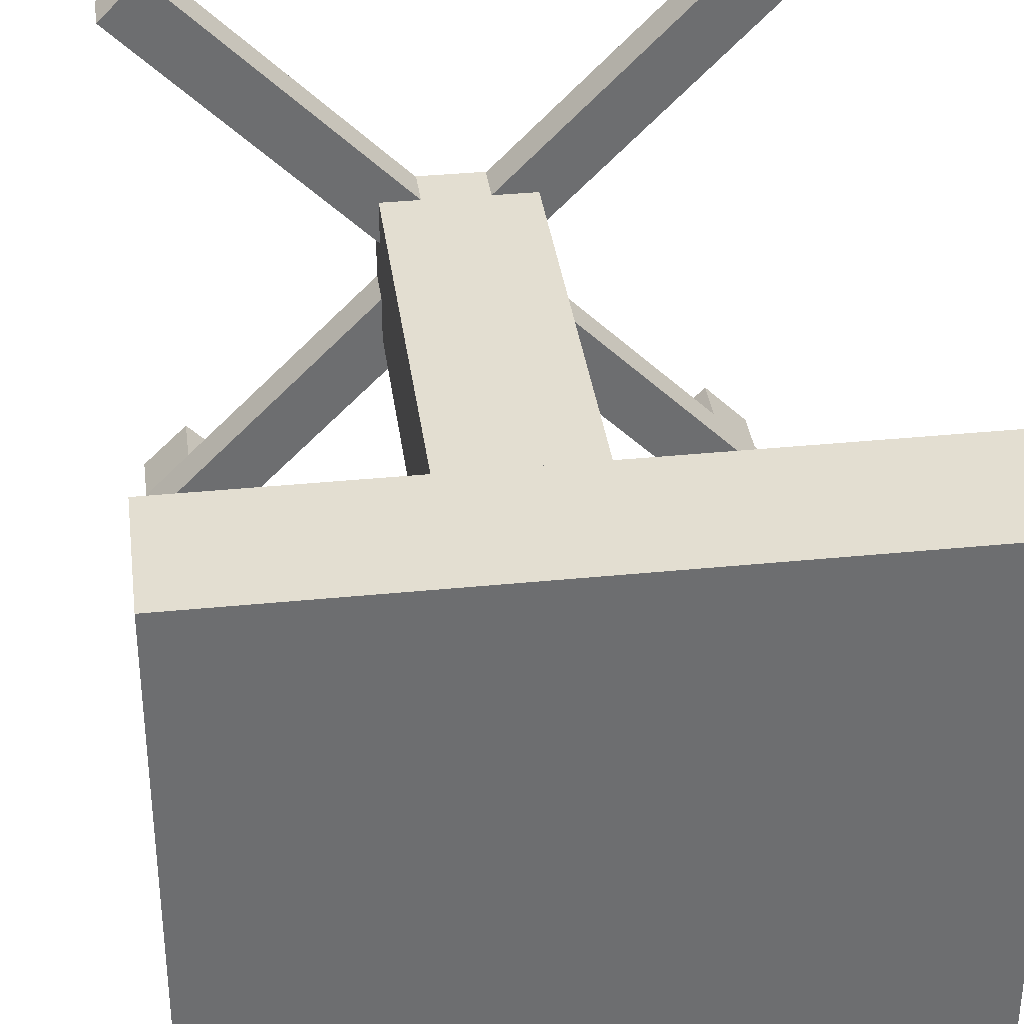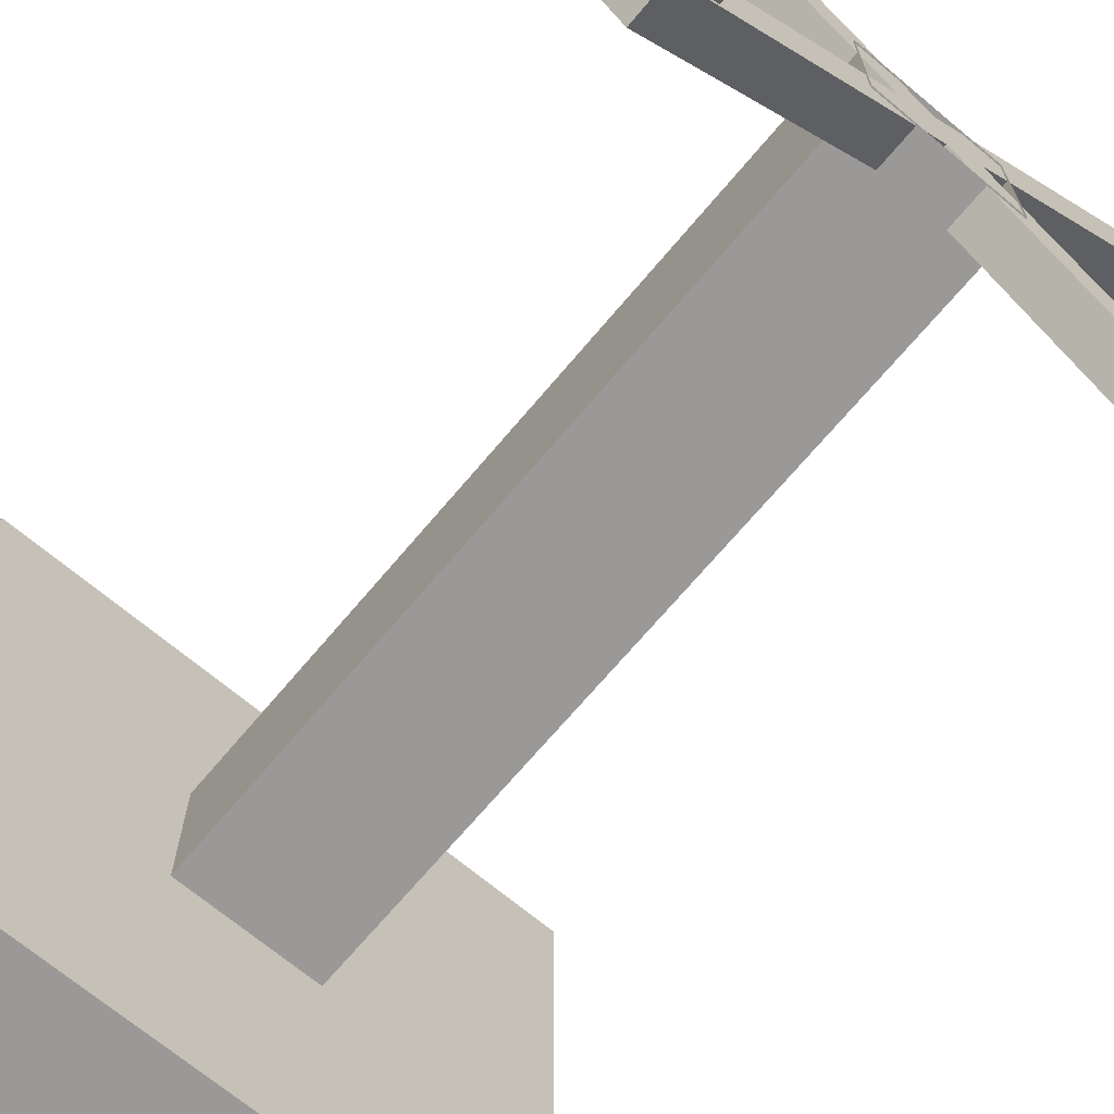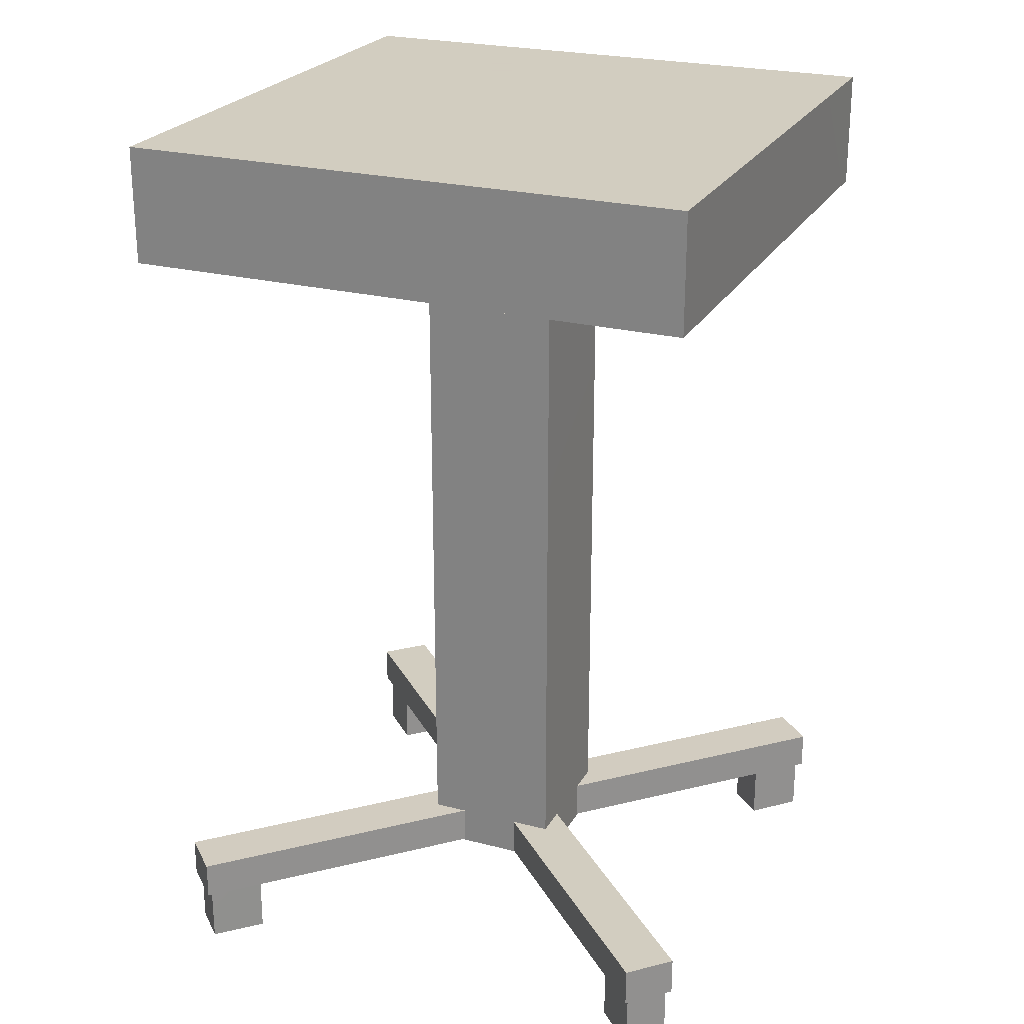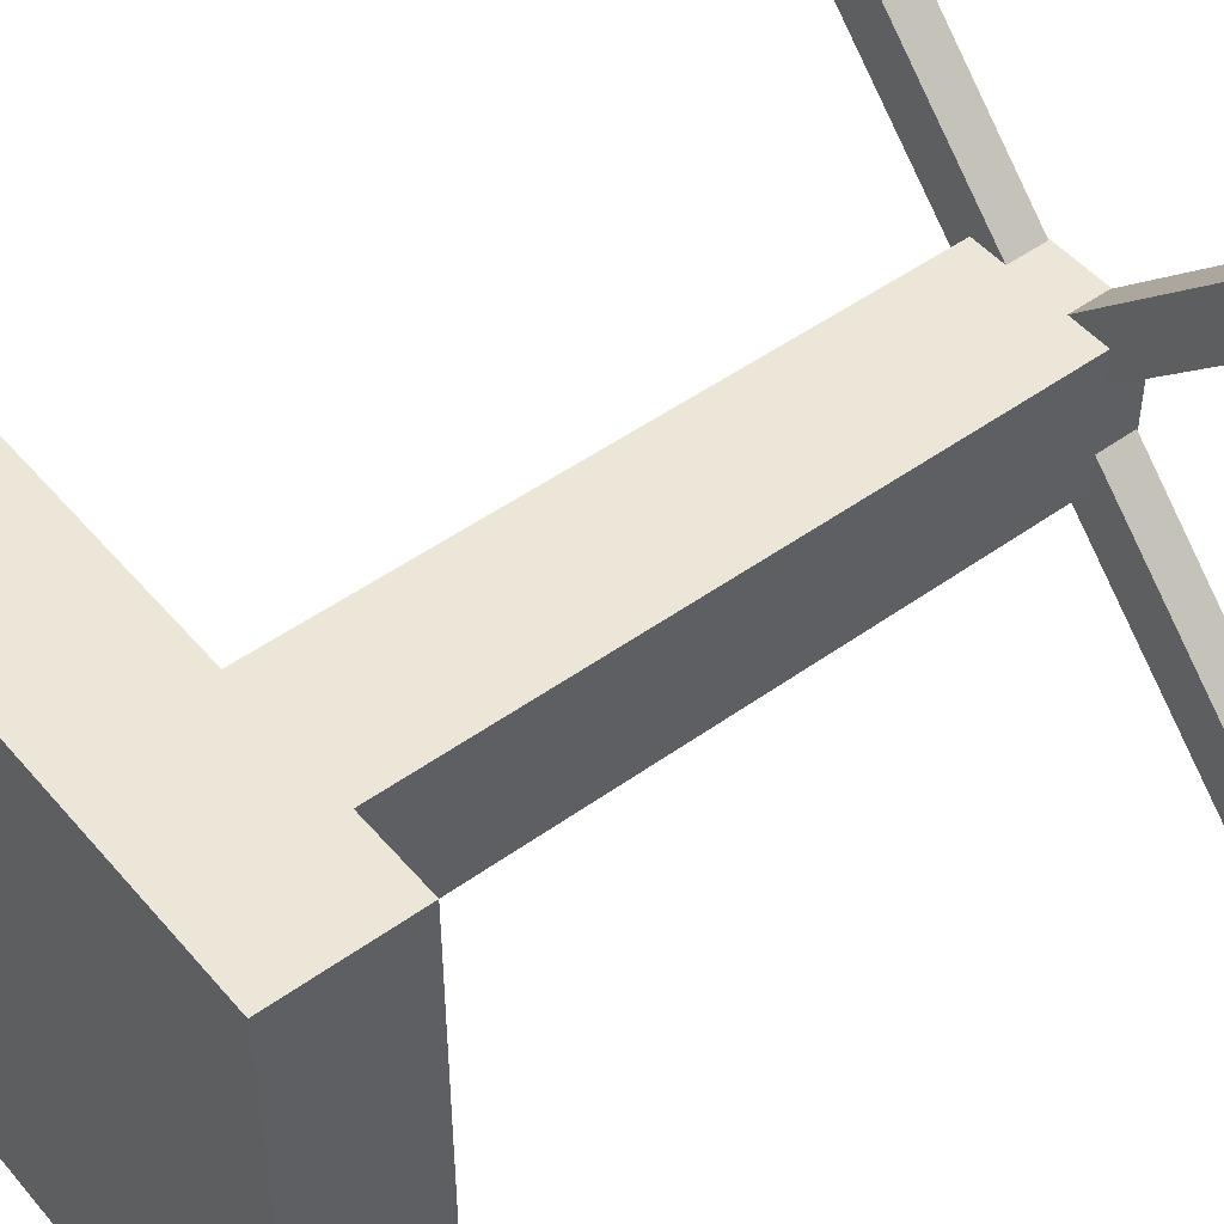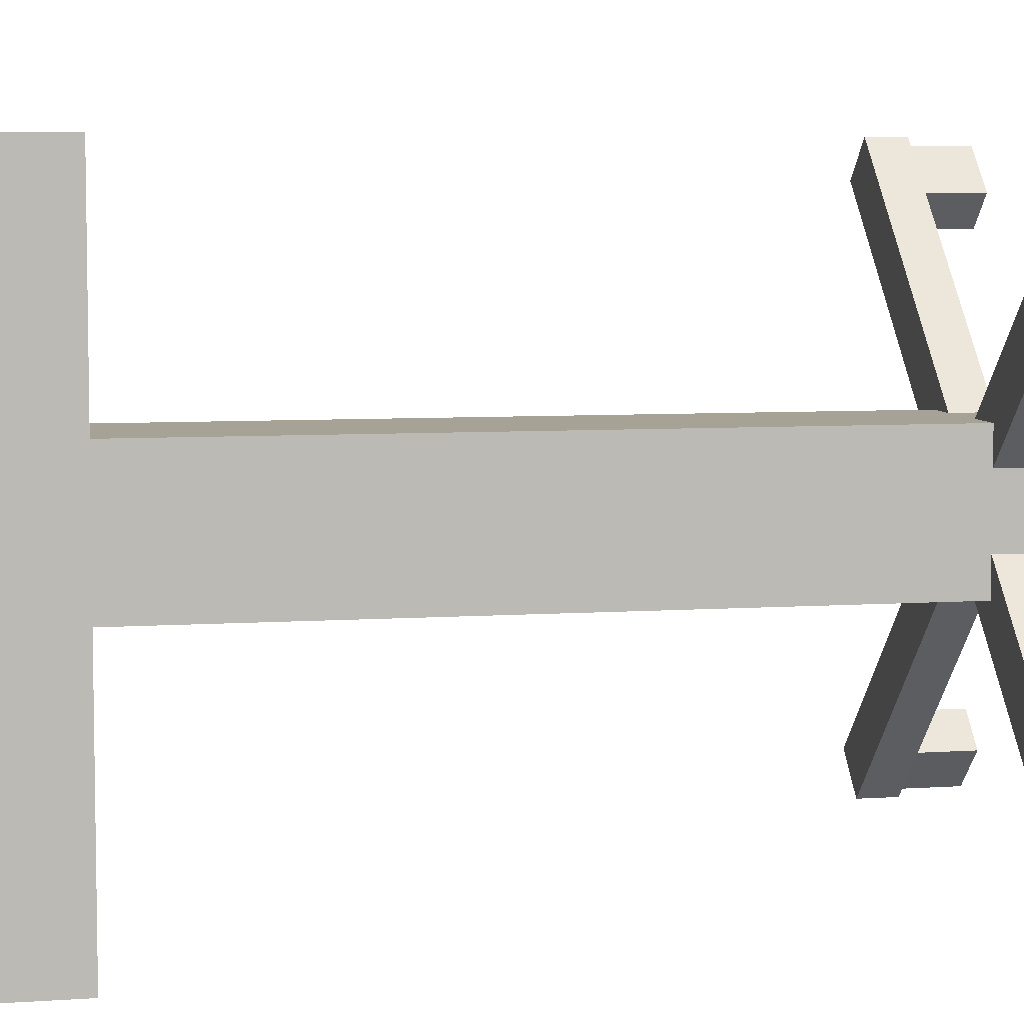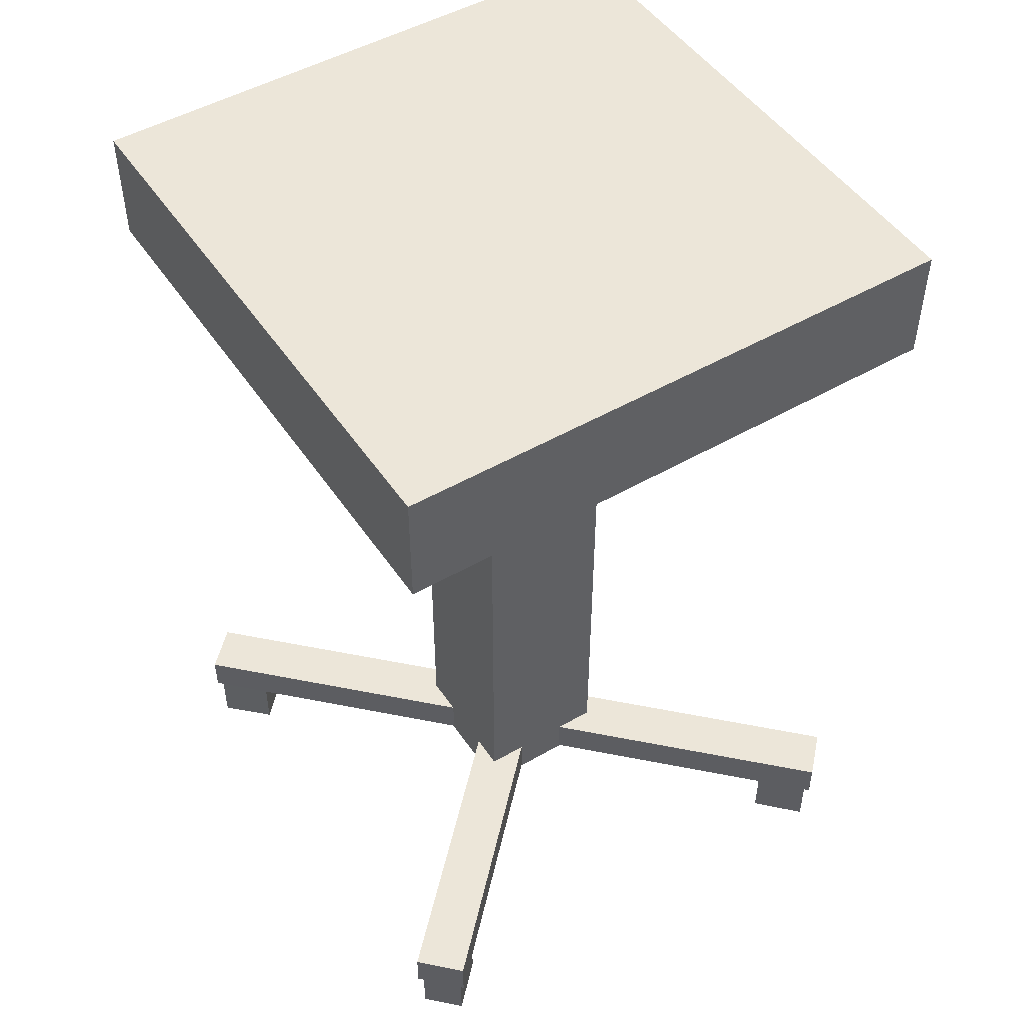
<metadata>
{"format":"obj","ext":"obj","renderer":"f3d","projection":"perspective","resolution":1024,"background":"white","views":[{"elev":36.1,"azim":-7.5,"up":"+Y"},{"elev":-69.0,"azim":140.0,"up":"+Y"},{"elev":24.3,"azim":22.9,"up":"+Z"},{"elev":49.2,"azim":51.5,"up":"+Y"},{"elev":6.3,"azim":78.2,"up":"+Y"},{"elev":49.1,"azim":-122.6,"up":"+Z"}]}
</metadata>
<code>
g royale_stool_on_wheels
v 0.2605 0.2331 5.398e-06
v 0.2239 0.1953 0.05461
v 0.2606 0.2331 0.0546
v 0.2239 0.1953 1.564e-06
v 0.2311 0.2616 4.005e-06
v 0.1945 0.2239 0.0546
v 0.1945 0.2239 -2.861e-07
v 0.2312 0.2616 0.05461
v -0.2235 0.1946 5.569e-06
v -0.1945 0.2235 0.0546
v -0.1945 0.2235 7.172e-06
v -0.2235 0.1946 0.0546
v -0.2325 -0.2609 0.05461
v -0.2612 -0.2316 -1.335e-07
v -0.2612 -0.2316 0.05461
v -0.2324 -0.2609 1.812e-06
v 0.2615 -0.2325 0.0546
v 0.2326 -0.2614 3.3e-06
v 0.2326 -0.2614 0.05461
v 0.2615 -0.2325 4.902e-06
v 0.2244 -0.1952 1.316e-06
v 0.1952 -0.2242 0.0546
v 0.1953 -0.2242 -7.057e-07
v 0.2243 -0.1952 0.05461
v 0.2326 -0.2614 3.3e-06
v 0.1952 -0.2242 0.0546
v 0.2326 -0.2614 0.05461
v 0.1953 -0.2242 -7.057e-07
v -0.2325 -0.2677 0.08939
v 0.2678 0.2326 0.0533
v -0.2325 -0.2677 0.0533
v 0.2677 0.2326 0.08939
v -0.2324 0.2677 0.08939
v -0.2678 0.2326 0.0533
v -0.2325 0.2677 0.0533
v -0.2677 0.2326 0.08939
v 0.2676 -0.2326 0.08939
v -0.2325 0.2677 0.0533
v 0.2676 -0.2326 0.0533
v -0.2324 0.2677 0.08939
v 0.06578 0.06302 0.7402
v 0.06602 -0.06408 0.05211
v 0.06587 -0.06408 0.7402
v 0.06581 0.06302 0.05211
v -0.06105 0.06302 0.7402
v 0.06581 0.06302 0.05211
v 0.06578 0.06302 0.7402
v -0.06114 0.06302 0.05211
v -0.2618 -0.2647 0.7402
v -0.06105 0.06302 0.7402
v -0.2618 0.2636 0.7402
v -0.06109 -0.06408 0.7402
v 0.2666 -0.2647 0.7402
v 0.06587 -0.06408 0.7402
v 0.2667 0.2636 0.7402
v 0.06578 0.06302 0.7402
v 0.2666 0.2636 0.849
v -0.2619 -0.2647 0.849
v -0.2619 0.2636 0.849
v 0.2667 -0.2647 0.849
v 0.2667 0.2636 0.7402
v 0.2667 -0.2647 0.849
v 0.2666 0.2636 0.849
v 0.2666 -0.2647 0.7402
v 0.2311 0.2616 4.005e-06
v 0.2239 0.1953 1.564e-06
v 0.2605 0.2331 5.398e-06
v 0.1945 0.2239 -2.861e-07
v -0.2612 -0.2316 -1.335e-07
v -0.2234 -0.1949 0.0546
v -0.2612 -0.2316 0.05461
v -0.2235 -0.1949 5.55e-06
v 0.2326 -0.2677 0.08939
v -0.2324 0.2677 0.08939
v 0.2676 -0.2326 0.08939
v -0.2677 0.2326 0.08939
v -0.2324 -0.2609 1.812e-06
v -0.2235 -0.1949 5.55e-06
v -0.2612 -0.2316 -1.335e-07
v -0.1949 -0.2242 7.343e-06
v -0.2607 0.2318 0.05461
v -0.2318 0.2607 1.488e-06
v -0.2319 0.2607 0.05461
v -0.2607 0.2318 -3.433e-07
v 0.2326 0.2677 0.08939
v -0.2678 -0.2326 0.0533
v 0.2326 0.2677 0.0533
v -0.2678 -0.2326 0.08939
v 0.2677 0.2326 0.08939
v 0.2326 0.2677 0.0533
v 0.2678 0.2326 0.0533
v 0.2326 0.2677 0.08939
v -0.2678 -0.2326 0.08939
v 0.2677 0.2326 0.08939
v -0.2325 -0.2677 0.08939
v 0.2326 0.2677 0.08939
v 0.2326 -0.2677 0.0533
v -0.2325 0.2677 0.0533
v -0.2678 0.2326 0.0533
v 0.2676 -0.2326 0.0533
v -0.2677 0.2326 0.08939
v 0.2326 -0.2677 0.0533
v -0.2678 0.2326 0.0533
v 0.2326 -0.2677 0.08939
v -0.2678 -0.2326 0.0533
v 0.2678 0.2326 0.0533
v 0.2326 0.2677 0.0533
v -0.2325 -0.2677 0.0533
v -0.1949 -0.2242 7.343e-06
v -0.2234 -0.1949 0.0546
v -0.2235 -0.1949 5.55e-06
v -0.1949 -0.2242 0.0546
v -0.2607 0.2318 -3.433e-07
v -0.1945 0.2235 7.172e-06
v -0.2318 0.2607 1.488e-06
v -0.2235 0.1946 5.569e-06
v -0.2618 0.2636 0.7402
v 0.2666 0.2636 0.849
v -0.2619 0.2636 0.849
v 0.2667 0.2636 0.7402
v -0.2618 -0.2647 0.7402
v 0.2667 -0.2647 0.849
v 0.2666 -0.2647 0.7402
v -0.2619 -0.2647 0.849
v -0.2619 0.2636 0.849
v -0.2618 -0.2647 0.7402
v -0.2618 0.2636 0.7402
v -0.2619 -0.2647 0.849
v 0.2615 -0.2325 4.902e-06
v 0.1953 -0.2242 -7.057e-07
v 0.2326 -0.2614 3.3e-06
v 0.2244 -0.1952 1.316e-06
v -0.06105 0.06302 0.7402
v -0.06106 -0.06408 0.05211
v -0.06114 0.06302 0.05211
v -0.06109 -0.06408 0.7402
v 0.06587 -0.06408 0.7402
v -0.06106 -0.06408 0.05211
v -0.06109 -0.06408 0.7402
v 0.06602 -0.06408 0.05211
v 0.2326 -0.2677 0.08939
v 0.2676 -0.2326 0.0533
v 0.2326 -0.2677 0.0533
v 0.2676 -0.2326 0.08939
v -0.2678 -0.2326 0.08939
v -0.2325 -0.2677 0.0533
v -0.2678 -0.2326 0.0533
v -0.2325 -0.2677 0.08939
v 0.2615 -0.2325 4.902e-06
v 0.2243 -0.1952 0.05461
v 0.2244 -0.1952 1.316e-06
v 0.2615 -0.2325 0.0546
v -0.2324 -0.2609 1.812e-06
v -0.1949 -0.2242 0.0546
v -0.1949 -0.2242 7.343e-06
v -0.2325 -0.2609 0.05461
v -0.2607 0.2318 -3.433e-07
v -0.2235 0.1946 0.0546
v -0.2235 0.1946 5.569e-06
v -0.2607 0.2318 0.05461
v -0.2318 0.2607 1.488e-06
v -0.1945 0.2235 0.0546
v -0.2319 0.2607 0.05461
v -0.1945 0.2235 7.172e-06
v 0.1945 0.2239 -2.861e-07
v 0.2239 0.1953 0.05461
v 0.2239 0.1953 1.564e-06
v 0.1945 0.2239 0.0546
v 0.2312 0.2616 0.05461
v 0.2605 0.2331 5.398e-06
v 0.2606 0.2331 0.0546
v 0.2311 0.2616 4.005e-06
g royale_stool_on_wheels_0
f 3 2 1
f 4 1 2
f 7 6 5
f 8 5 6
f 11 10 9
f 12 9 10
f 15 14 13
f 16 13 14
f 19 18 17
f 20 17 18
f 23 22 21
f 24 21 22
f 27 26 25
f 28 25 26
f 31 30 29
f 32 29 30
f 35 34 33
f 36 33 34
f 39 38 37
f 40 37 38
f 43 42 41
f 44 41 42
f 47 46 45
f 48 45 46
f 51 50 49
f 52 49 50
f 49 52 53
f 54 53 52
f 53 54 55
f 56 55 54
f 55 56 51
f 50 51 56
f 59 58 57
f 60 57 58
f 63 62 61
f 64 61 62
f 67 66 65
f 68 65 66
f 71 70 69
f 72 69 70
f 75 74 73
f 76 73 74
f 79 78 77
f 80 77 78
f 83 82 81
f 84 81 82
f 87 86 85
f 88 85 86
f 91 90 89
f 92 89 90
f 95 94 93
f 96 93 94
f 99 98 97
f 100 97 98
f 103 102 101
f 104 101 102
f 107 106 105
f 108 105 106
f 111 110 109
f 112 109 110
f 115 114 113
f 116 113 114
f 119 118 117
f 120 117 118
f 123 122 121
f 124 121 122
f 127 126 125
f 128 125 126
f 131 130 129
f 132 129 130
f 135 134 133
f 136 133 134
f 139 138 137
f 140 137 138
f 143 142 141
f 144 141 142
f 147 146 145
f 148 145 146
f 151 150 149
f 152 149 150
f 155 154 153
f 156 153 154
f 159 158 157
f 160 157 158
f 163 162 161
f 164 161 162
f 167 166 165
f 168 165 166
f 171 170 169
f 172 169 170

</code>
